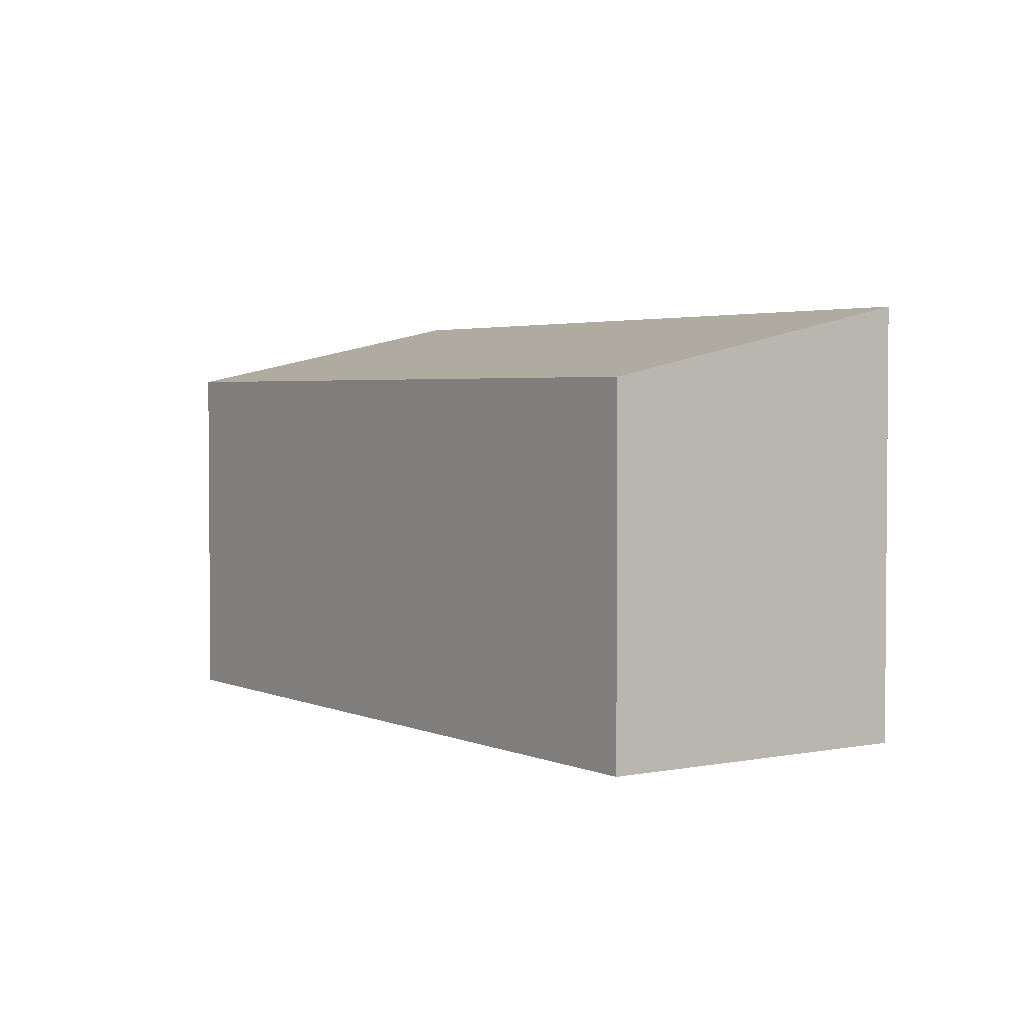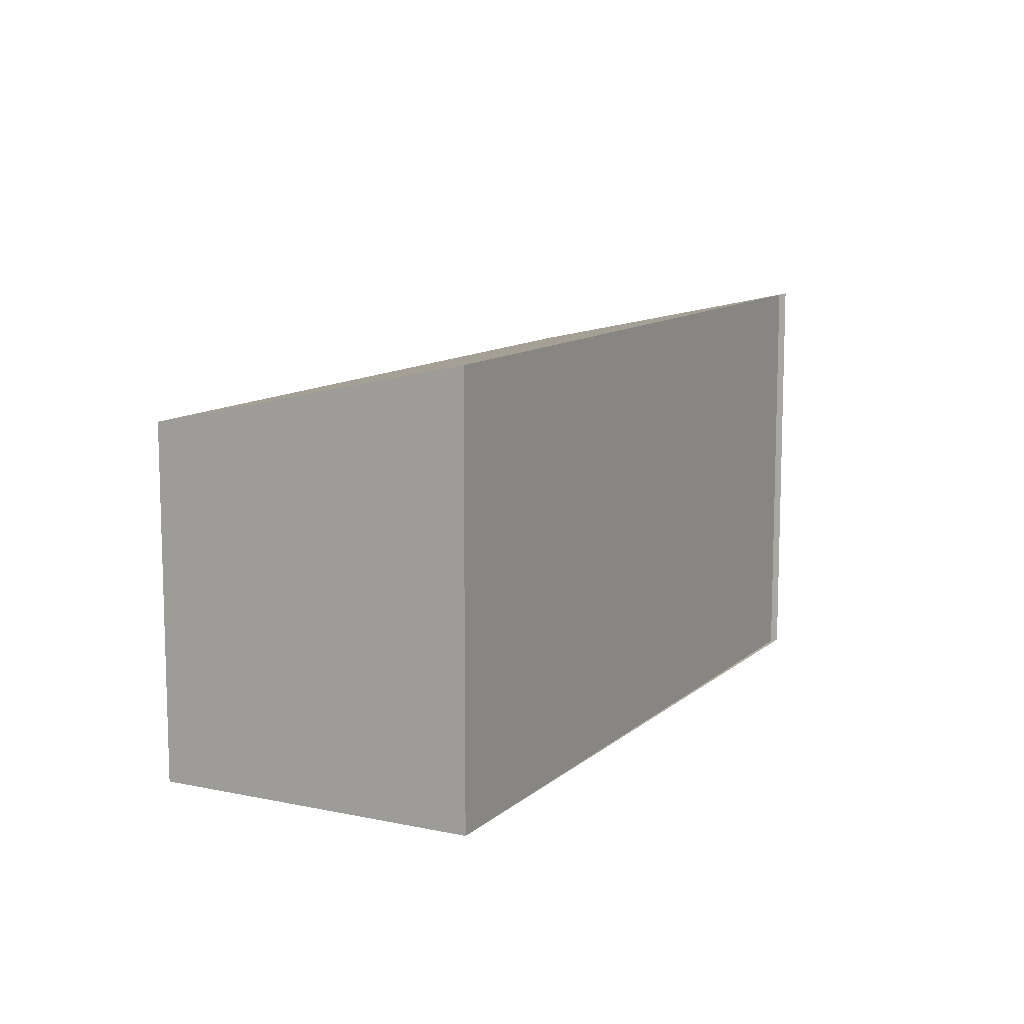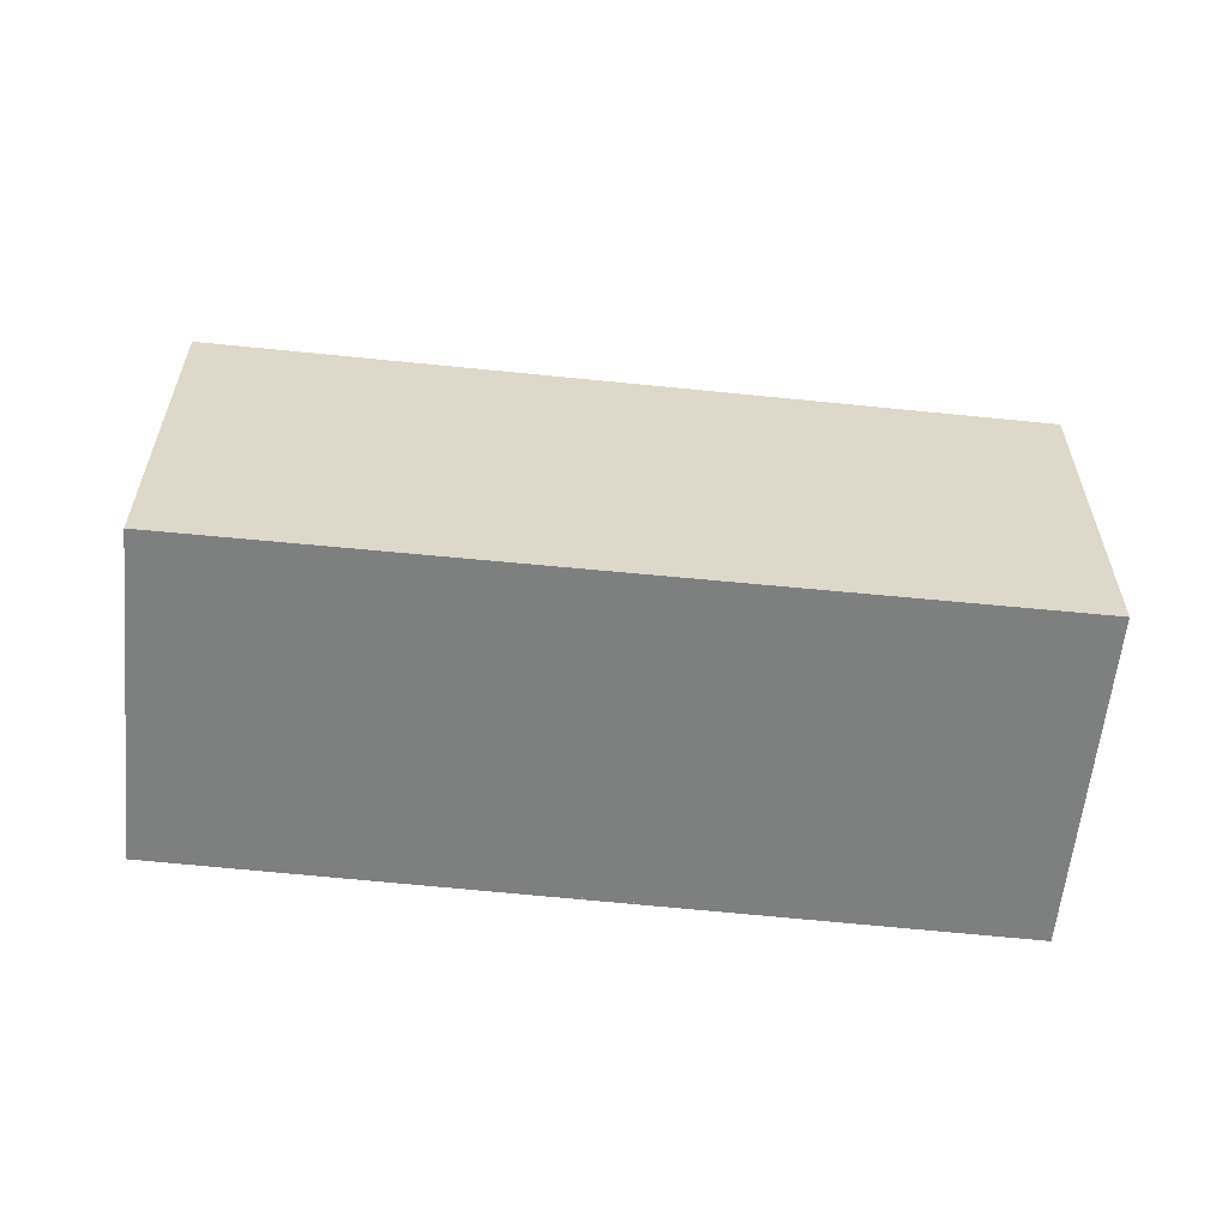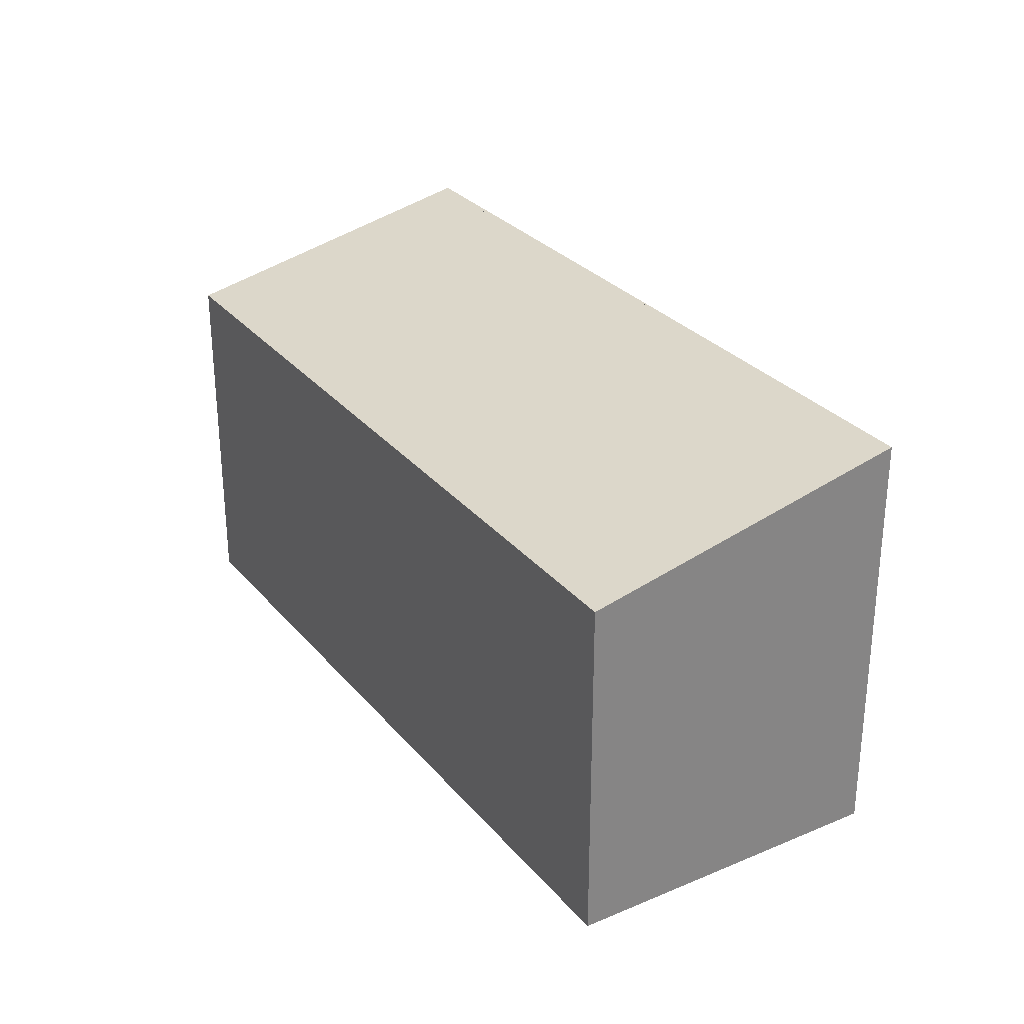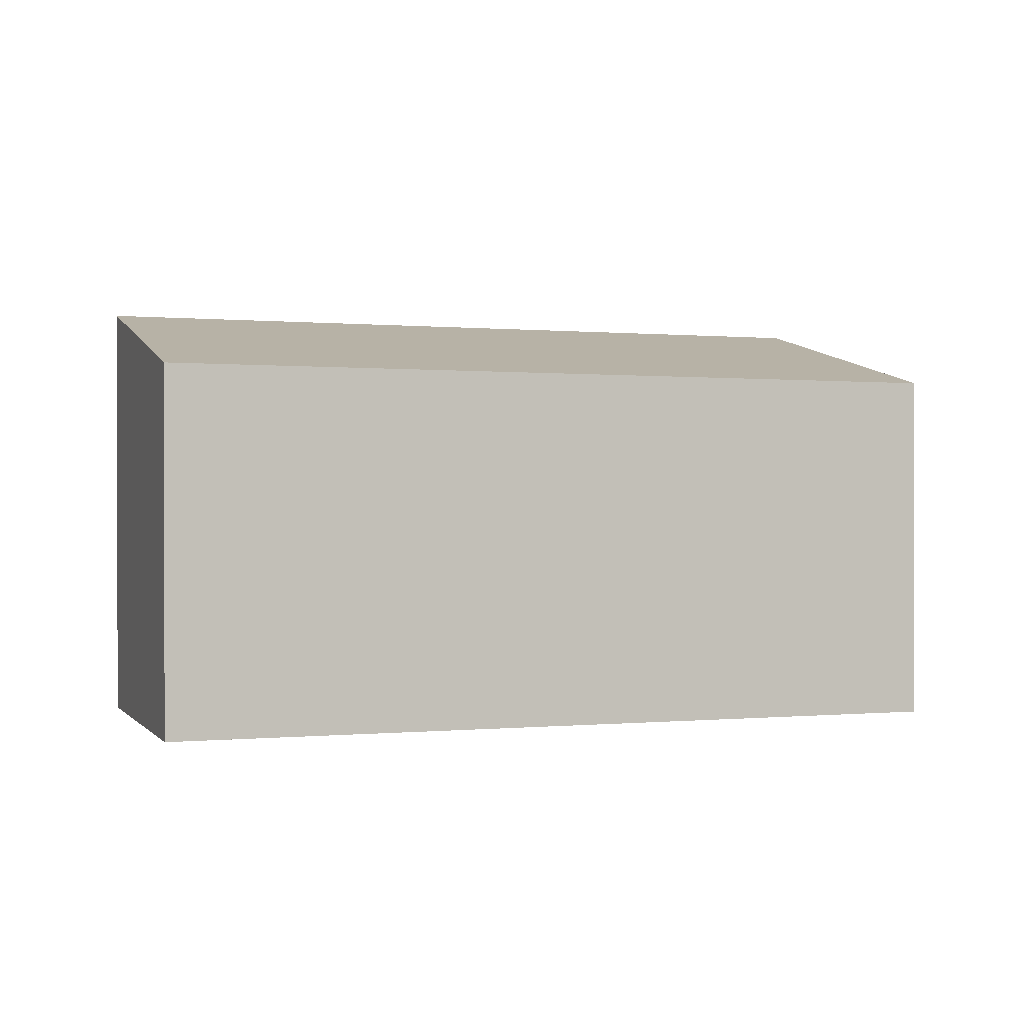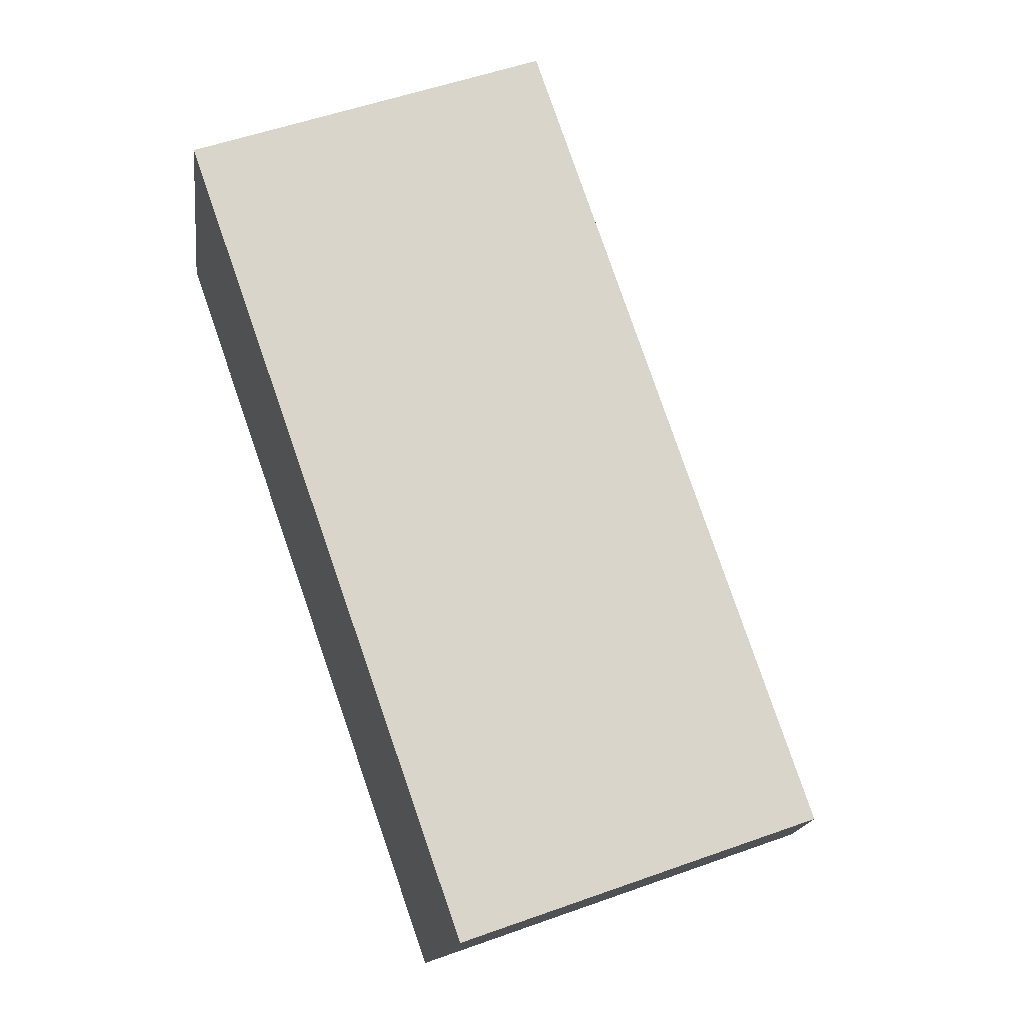
<metadata>
{"format":"obj","ext":"obj","renderer":"f3d","projection":"perspective","resolution":1024,"background":"white","views":[{"elev":2.7,"azim":-102.3,"up":"+Z"},{"elev":10.7,"azim":-39.7,"up":"+Z"},{"elev":-59.6,"azim":-163.5,"up":"+Z"},{"elev":29.2,"azim":-99.6,"up":"+Z"},{"elev":0.7,"azim":-176.8,"up":"+Z"},{"elev":54.0,"azim":-110.8,"up":"+Y"}]}
</metadata>
<code>
v -1184 -1193 1.838
v -1183 -1194 2.195
v -1183 -1194 2.19
v -1187 -1196 2.171
v -1188 -1194 1.806
v -1183 -1194 2.195
v -1184 -1193 1.838
v -1184 -1193 0
v -1183 -1194 0
v -1183 -1194 2.19
v -1183 -1194 2.195
v -1183 -1194 0
v -1183 -1194 0
v -1187 -1196 2.171
v -1183 -1194 2.19
v -1183 -1194 0
v -1187 -1196 0
v -1188 -1194 1.806
v -1187 -1196 2.171
v -1187 -1196 0
v -1188 -1194 0
v -1184 -1193 1.838
v -1188 -1194 1.806
v -1188 -1194 0
v -1184 -1193 0
v -1184 -1193 0
v -1183 -1194 0
v -1183 -1194 0
v -1187 -1196 0
v -1188 -1194 0
f 2 3 4 5 1
f 7 8 9 6
f 11 12 13 10
f 15 16 17 14
f 19 20 21 18
f 23 24 25 22
f 27 28 29 30 26

</code>
